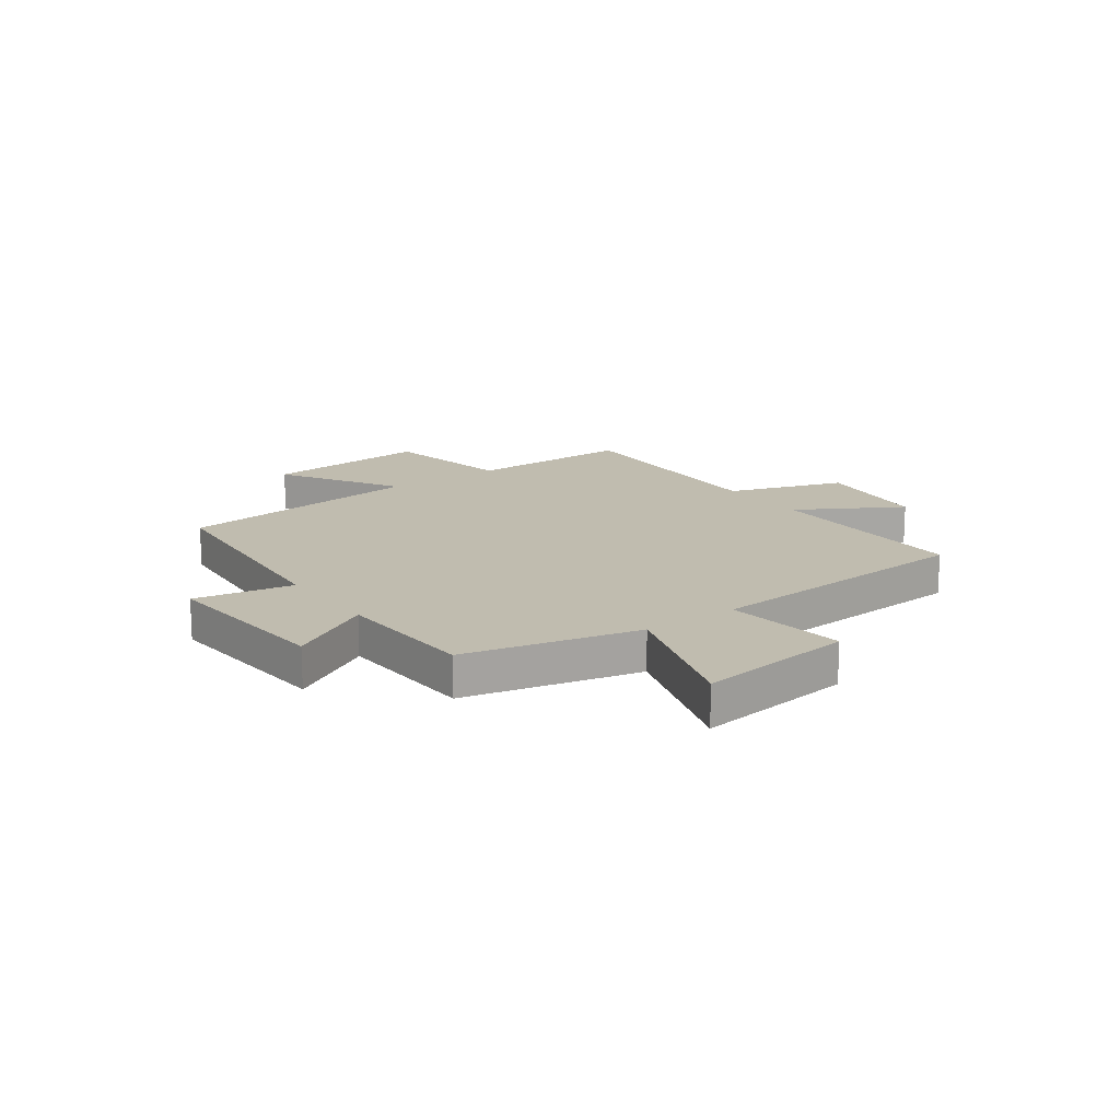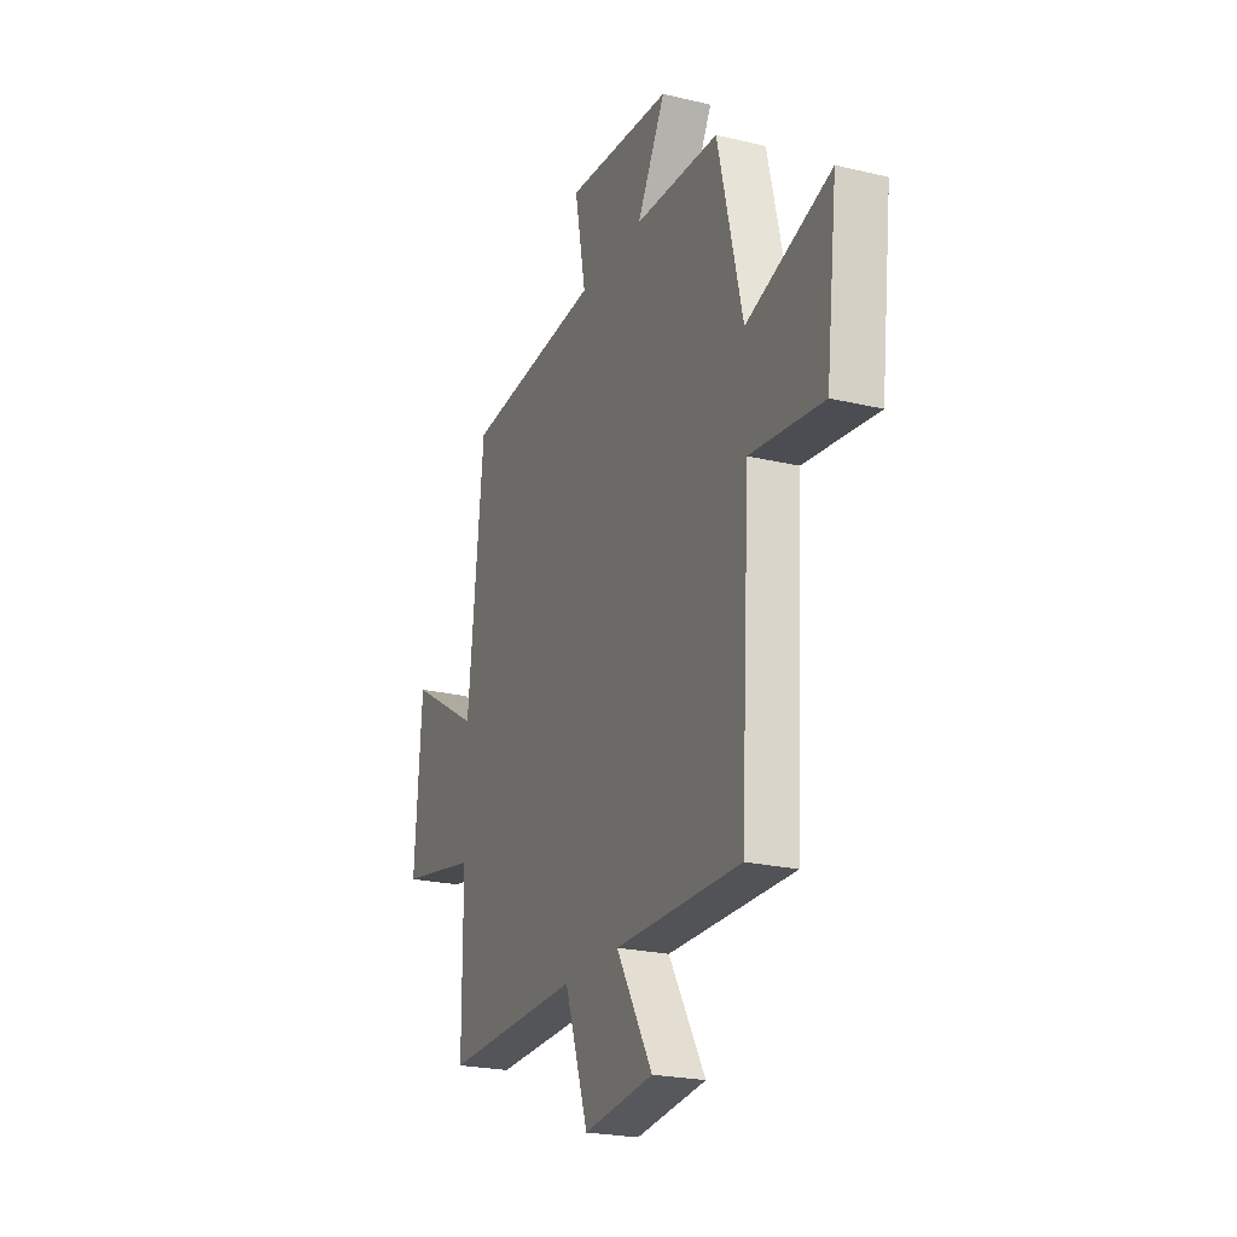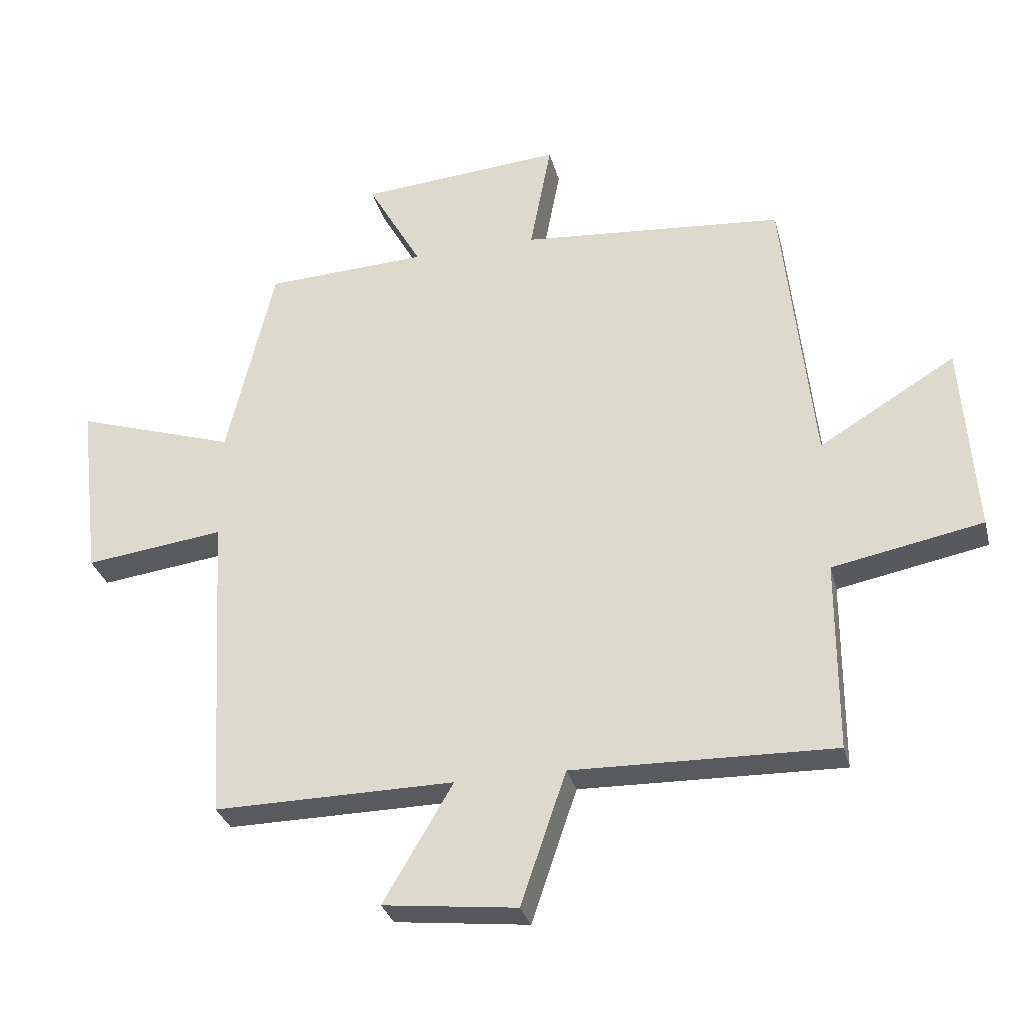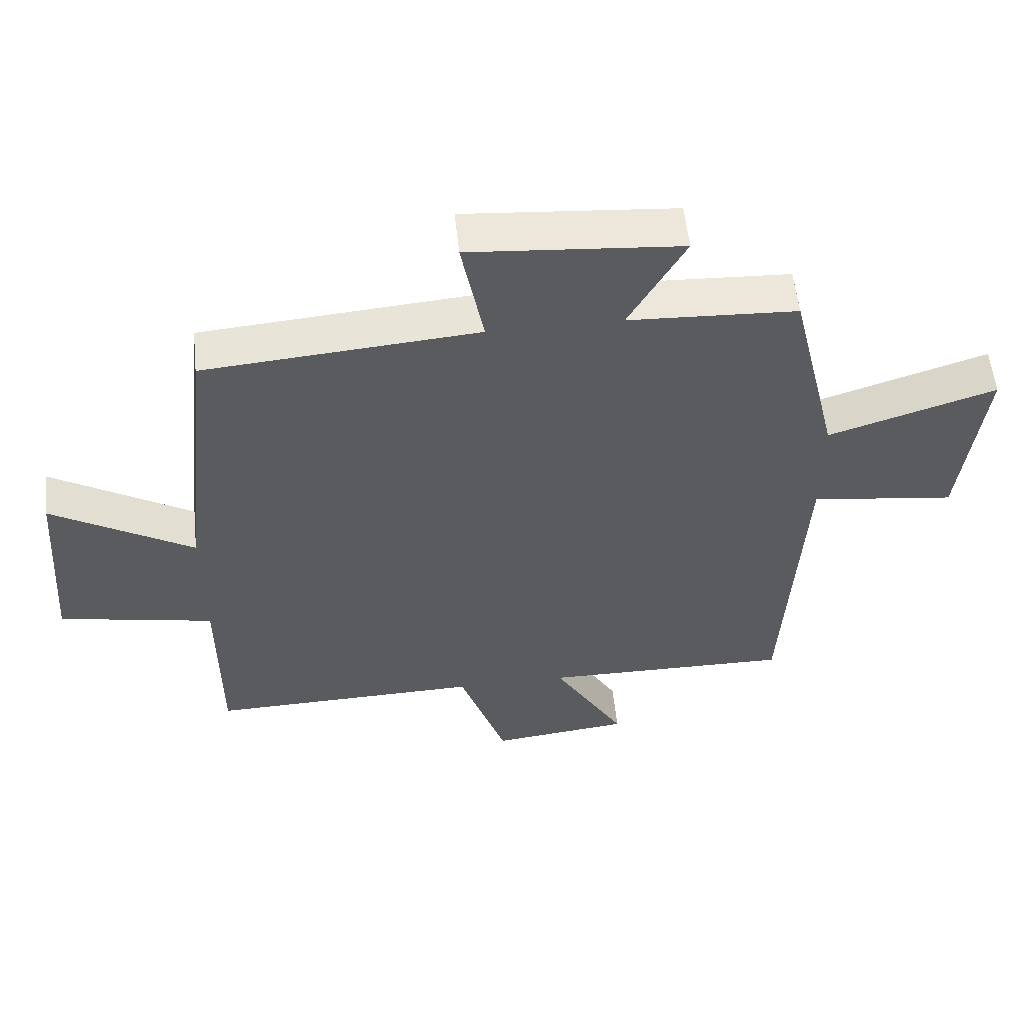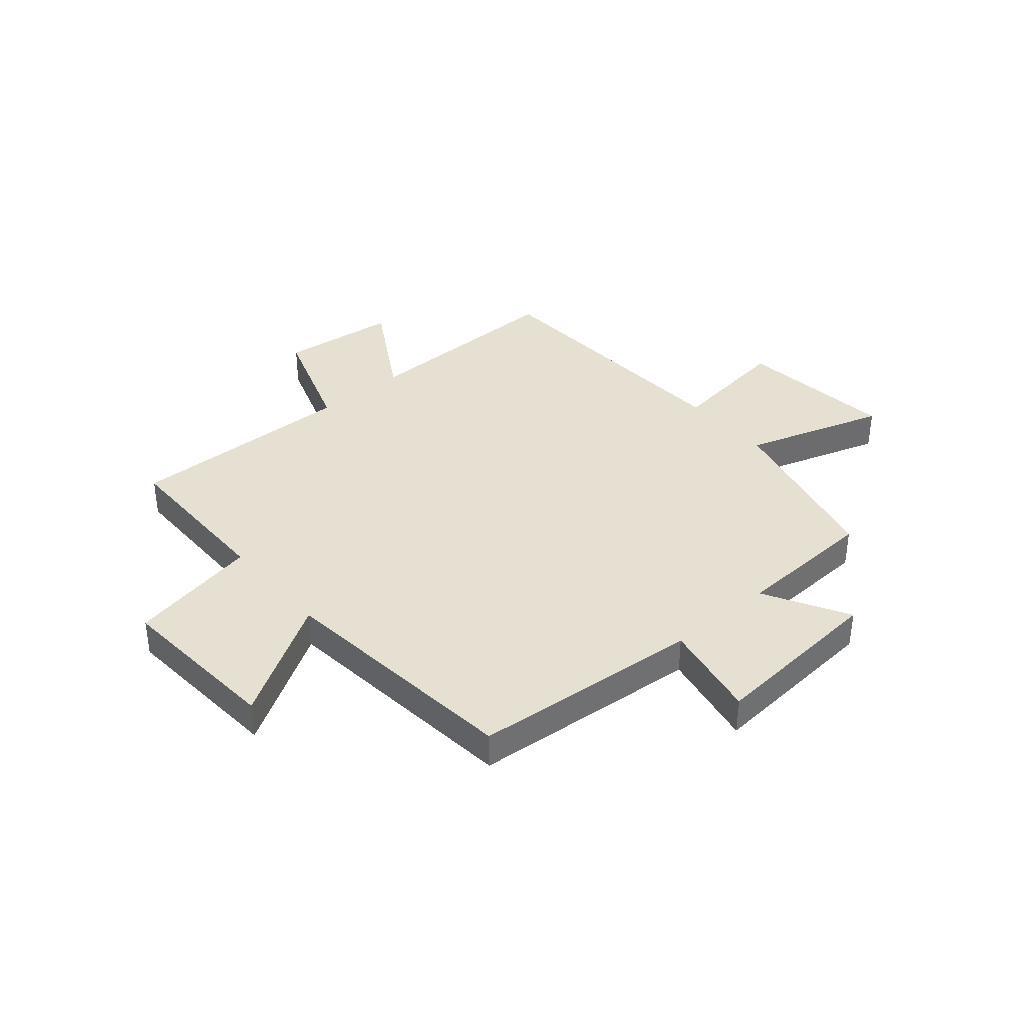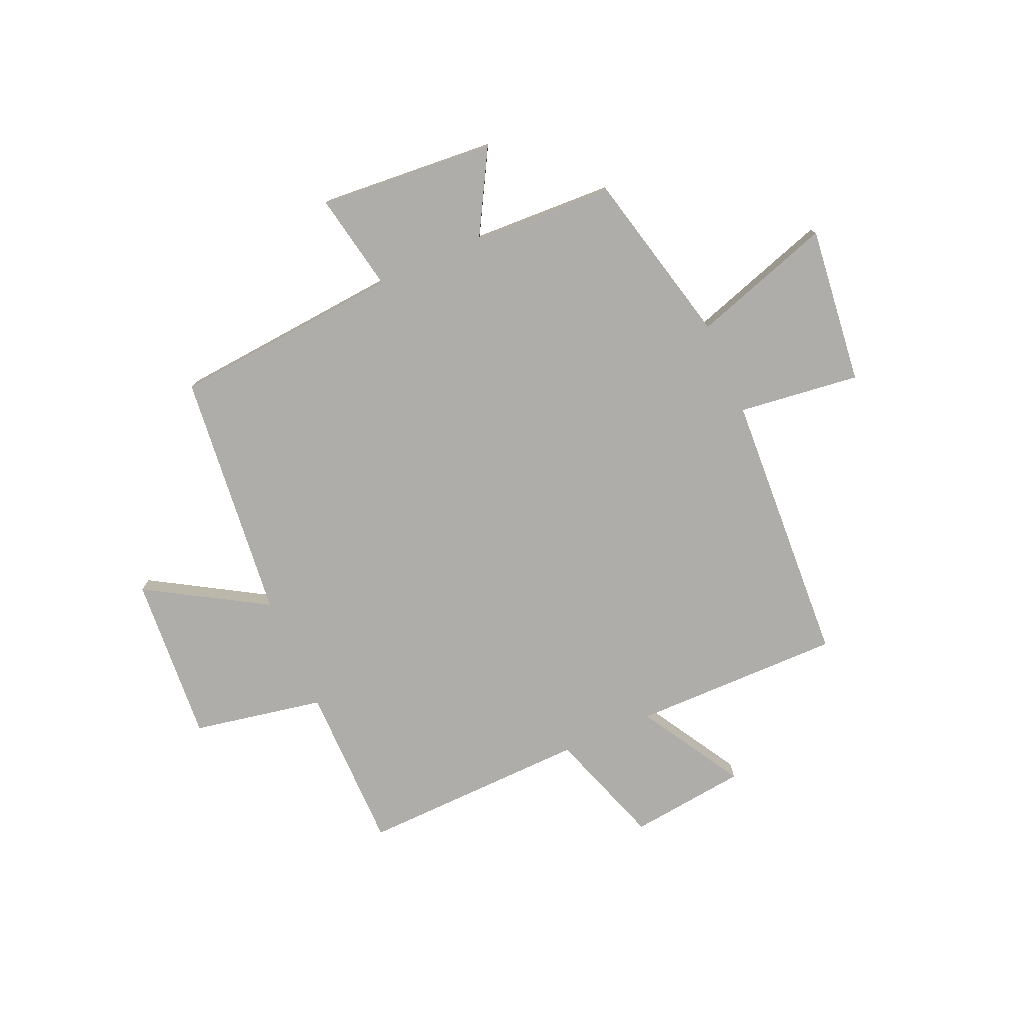
<metadata>
{"format":"obj","ext":"obj","renderer":"f3d","projection":"perspective","resolution":1024,"background":"white","views":[{"elev":16.3,"azim":54.0,"up":"+Y"},{"elev":-23.0,"azim":67.8,"up":"+Z"},{"elev":-30.8,"azim":-166.0,"up":"+Z"},{"elev":55.7,"azim":-6.0,"up":"+Z"},{"elev":37.8,"azim":-40.4,"up":"+Y"},{"elev":-77.2,"azim":23.8,"up":"+Y"}]}
</metadata>
<code>
v 0.471 0.07 -0.504
v 0.09 0.07 -0.5
v 0.2 0.07 -0.687
v -0.012 0.07 -0.711
v -0.084 0.07 -0.5
v -0.499 0.07 -0.51
v -0.5 0.07 -0.208
v -0.738 0.07 -0.162
v -0.716 0.07 0.142
v -0.5 0.07 0.012
v -0.452 0.07 0.465
v -0.034 0.07 0.5
v -0.068 0.07 0.679
v 0.254 0.07 0.653
v 0.168 0.07 0.5
v 0.425 0.07 0.488
v 0.5 0.07 0.172
v 0.755 0.07 0.254
v 0.721 0.07 -0.032
v 0.5 0.07 -0.004
v 0.471 0 -0.504
v 0.09 0 -0.5
v 0.2 0 -0.687
v -0.012 0 -0.711
v -0.084 0 -0.5
v -0.499 0 -0.51
v -0.5 0 -0.208
v -0.738 0 -0.162
v -0.716 0 0.142
v -0.5 0 0.012
v -0.452 0 0.465
v -0.034 0 0.5
v -0.068 0 0.679
v 0.254 0 0.653
v 0.168 0 0.5
v 0.425 0 0.488
v 0.5 0 0.172
v 0.755 0 0.254
v 0.721 0 -0.032
v 0.5 0 -0.004
f 17 18 19 20
f 20 1 2
f 17 20 2
f 16 17 2
f 15 16 2
f 12 13 14 15
f 12 15 2
f 11 12 2
f 10 11 2
f 7 8 9 10
f 5 6 7 10
f 5 10 2 3
f 3 4 5
f 40 39 38 37
f 22 21 40
f 22 40 37
f 22 37 36
f 22 36 35
f 35 34 33 32
f 22 35 32
f 22 32 31
f 22 31 30
f 30 29 28 27
f 30 27 26 25
f 23 22 30 25
f 25 24 23
f 1 21 22 2
f 2 22 23 3
f 3 23 24 4
f 4 24 25 5
f 5 25 26 6
f 6 26 27 7
f 7 27 28 8
f 8 28 29 9
f 9 29 30 10
f 10 30 31 11
f 11 31 32 12
f 12 32 33 13
f 13 33 34 14
f 14 34 35 15
f 15 35 36 16
f 16 36 37 17
f 17 37 38 18
f 18 38 39 19
f 19 39 40 20
f 20 40 21 1

</code>
